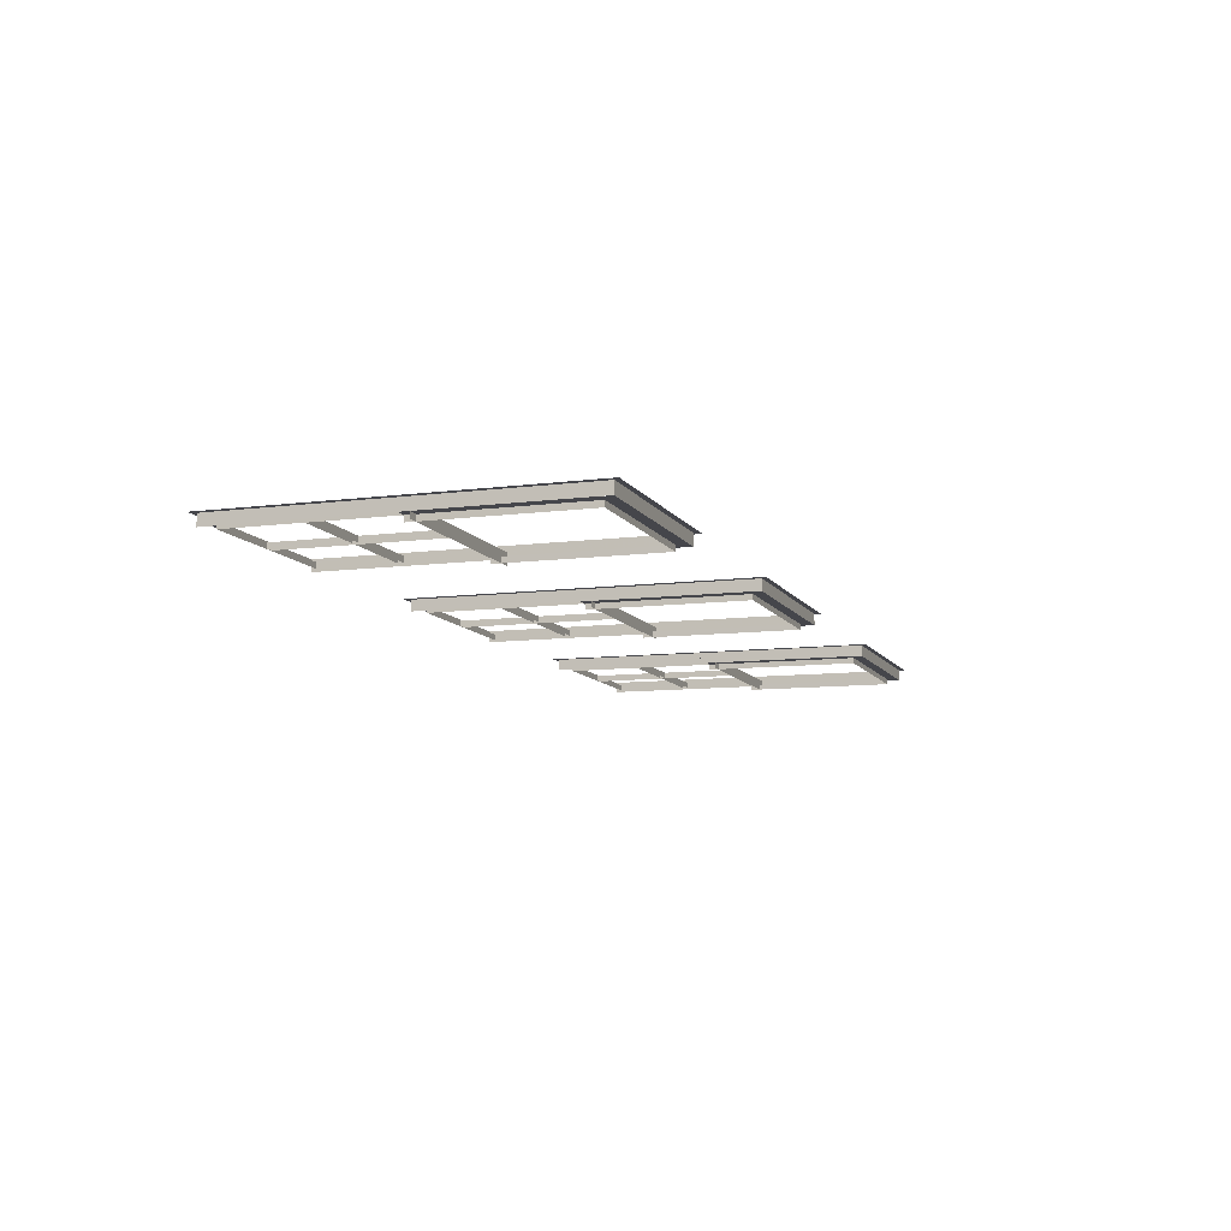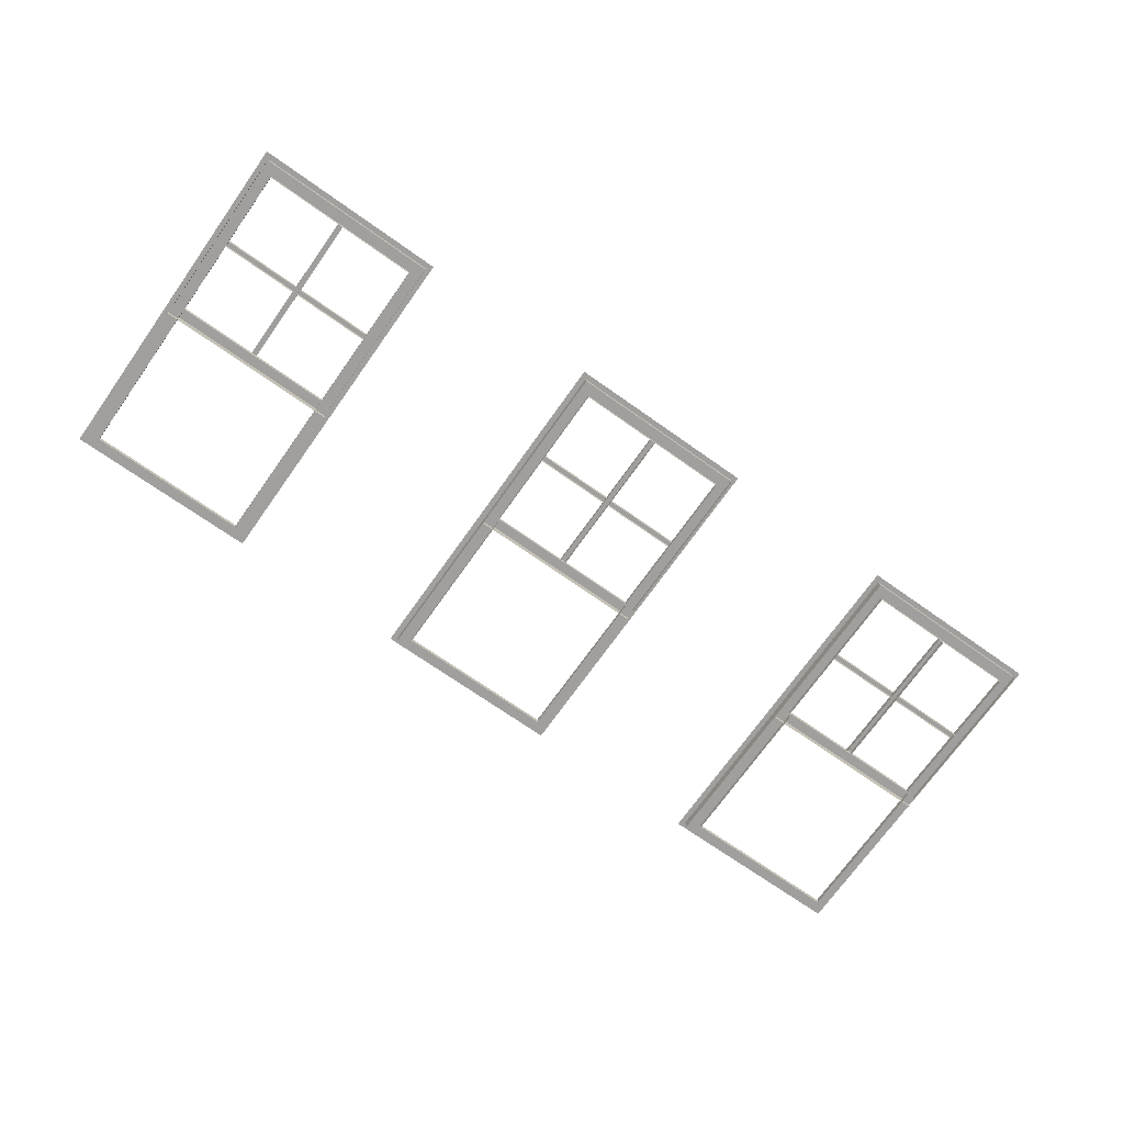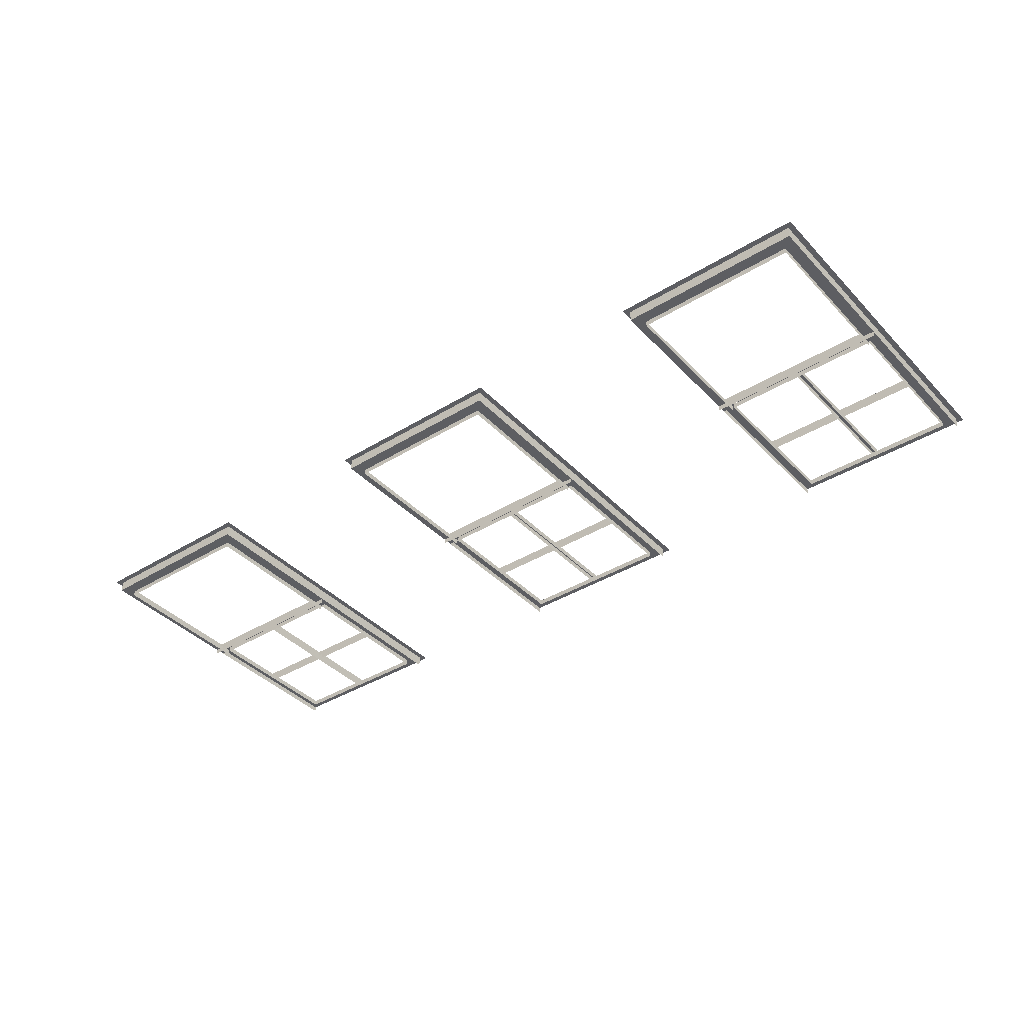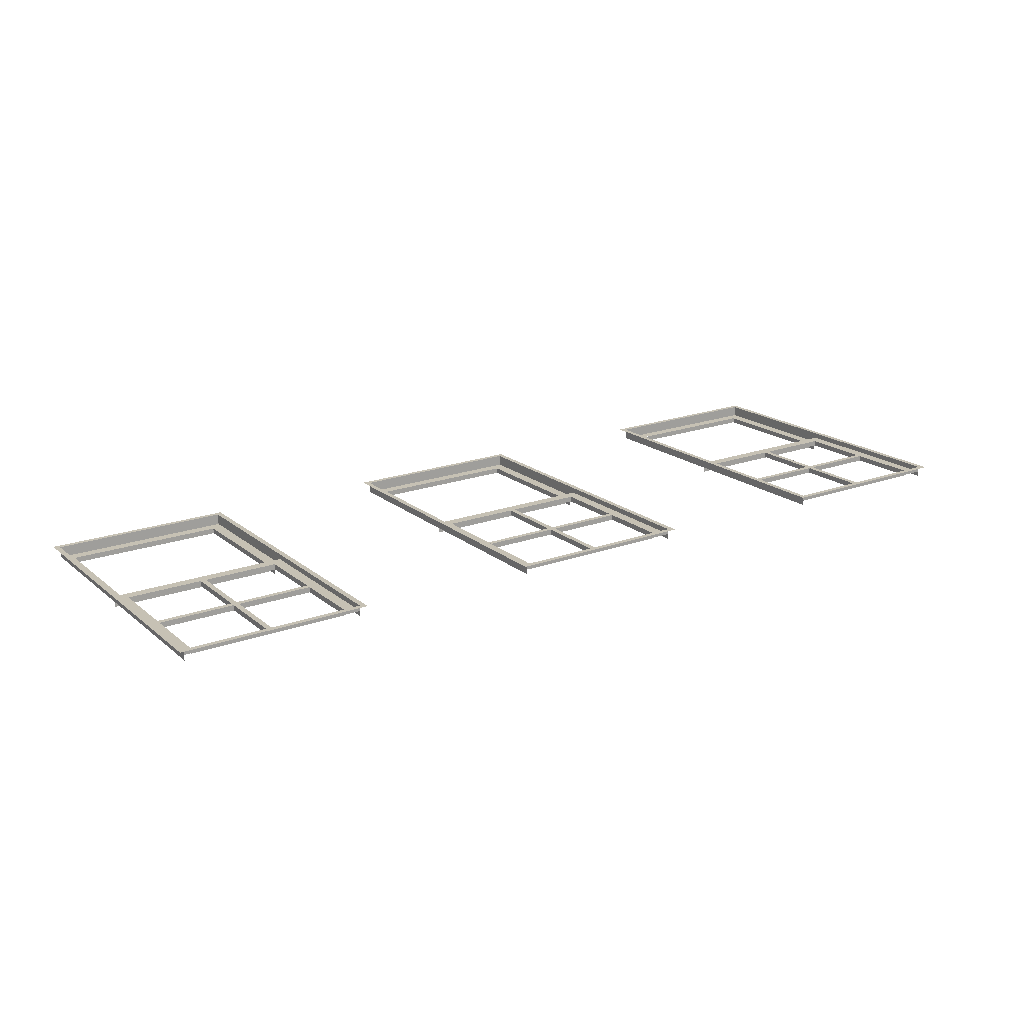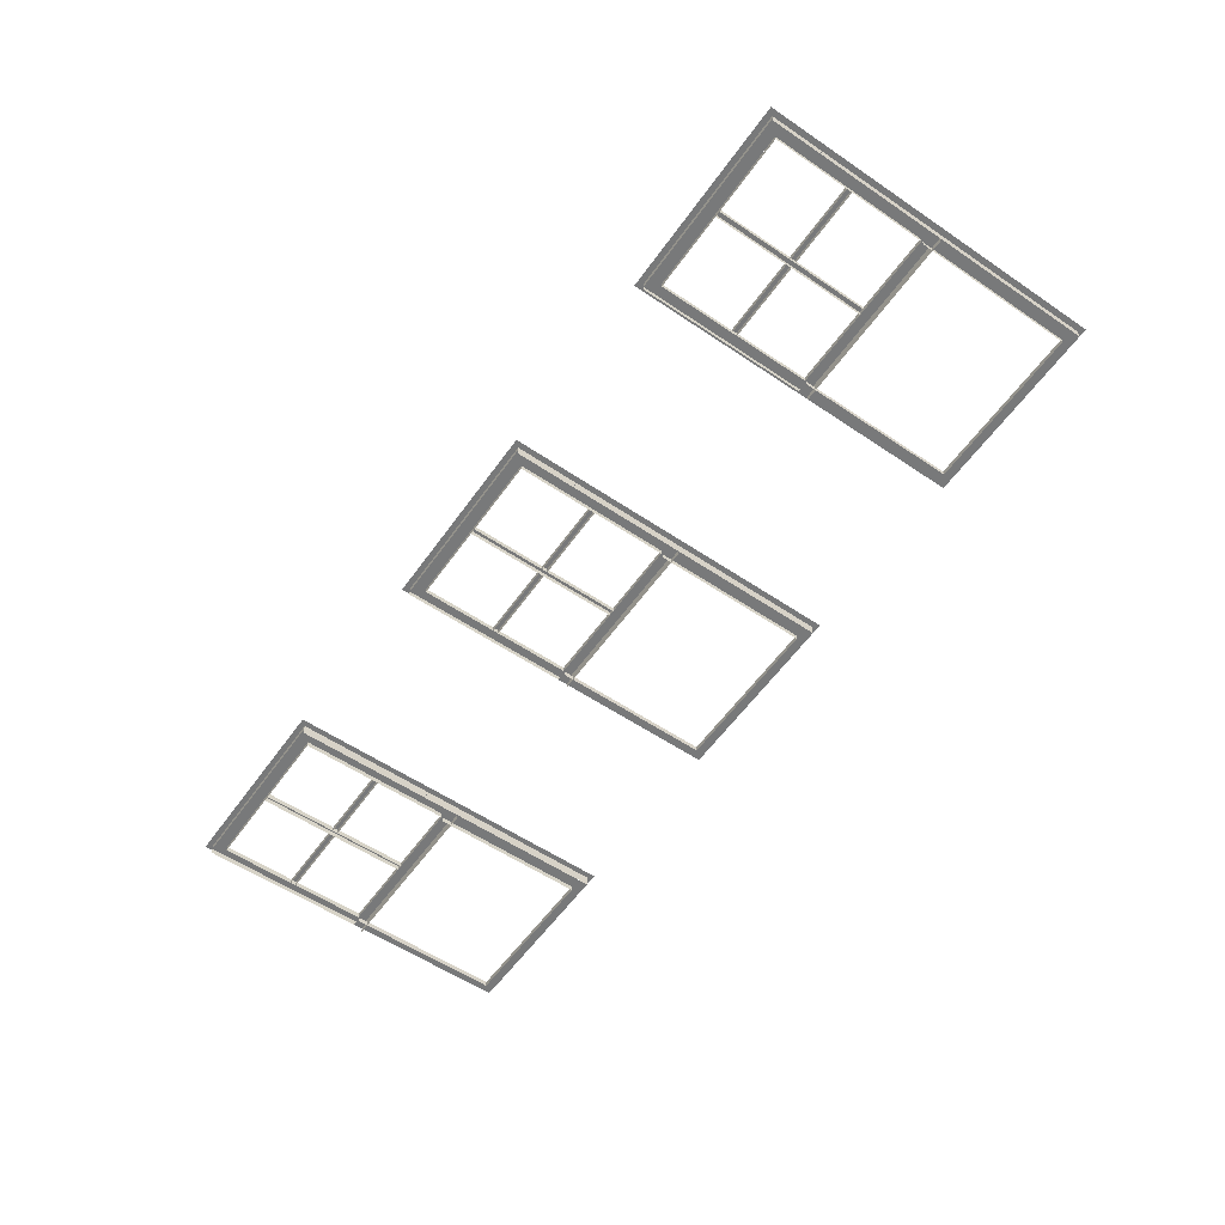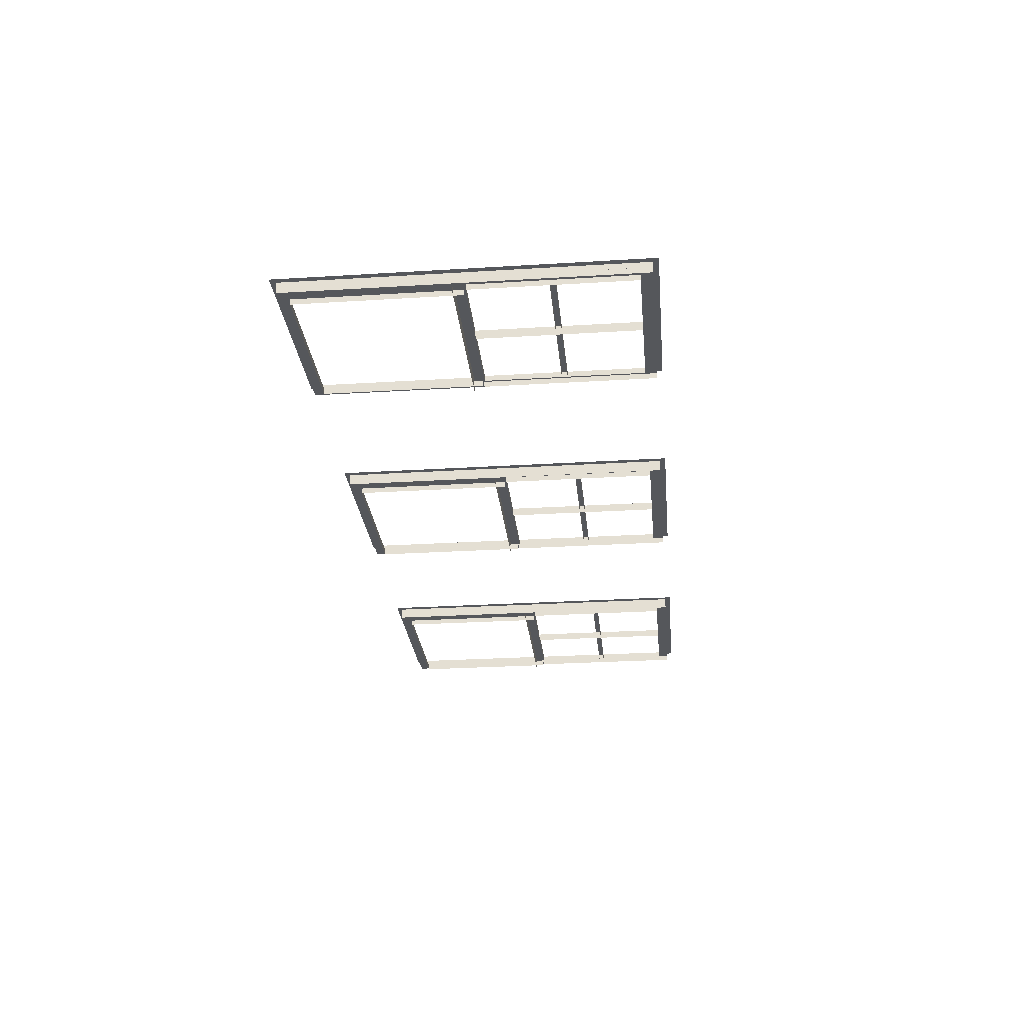
<metadata>
{"format":"obj","ext":"obj","renderer":"f3d","projection":"perspective","resolution":1024,"background":"white","views":[{"elev":-8.8,"azim":-70.0,"up":"+Z"},{"elev":-72.2,"azim":144.6,"up":"+Z"},{"elev":-39.7,"azim":38.5,"up":"+Z"},{"elev":18.0,"azim":147.1,"up":"+Z"},{"elev":-56.4,"azim":-125.3,"up":"+Z"},{"elev":-27.8,"azim":95.4,"up":"+Z"}]}
</metadata>
<code>
o fh3-windows-f2b-standard-1bed-frame
v 19.61 17.93 -161.3
v 19.61 17.93 -161.4
v 20.72 17.93 -161.4
v 20.72 17.93 -161.3
v 20.72 18.01 -161.3
v 20.72 18.01 -161.4
v 19.61 18.01 -161.4
v 19.61 18.01 -161.3
v 20.72 16.85 -161.3
v 20.72 19.09 -161.3
v 20.72 19.09 -161.4
v 20.72 16.85 -161.4
v 20.8 19.09 -161.3
v 20.8 16.85 -161.3
v 20.8 16.85 -161.4
v 20.8 19.09 -161.4
v 21.9 17.93 -161.4
v 20.8 17.93 -161.3
v 20.8 17.93 -161.4
v 21.9 17.93 -161.5
v 20.8 18.01 -161.3
v 21.9 18.01 -161.4
v 21.9 18.01 -161.5
v 20.8 18.01 -161.4
v 19.45 16.69 -161.3
v 22.06 16.69 -161.4
v 22.06 16.85 -161.4
v 19.45 16.85 -161.3
v 19.61 16.85 -161.3
v 21.9 16.85 -161.4
v 21.9 16.85 -161.5
v 19.61 16.85 -161.4
v 19.45 16.69 -161.5
v 22.06 16.69 -161.5
v 19.38 19.25 -161.2
v 22.14 19.25 -161.3
v 22.14 19.33 -161.3
v 19.38 19.33 -161.2
v 19.45 19.09 -161.3
v 22.06 19.09 -161.4
v 22.06 19.25 -161.4
v 19.45 19.25 -161.3
v 21.9 19.09 -161.4
v 19.61 19.09 -161.3
v 19.61 19.09 -161.4
v 21.9 19.09 -161.5
v 19.46 19.25 -161.2
v 22.06 19.25 -161.3
v 19.46 14.41 -161.2
v 19.45 14.41 -161.4
v 19.45 19.25 -161.4
v 19.38 14.41 -161.2
v 19.45 14.57 -161.4
v 19.61 14.57 -161.4
v 19.61 16.83 -161.4
v 19.45 16.83 -161.4
v 19.61 14.57 -161.5
v 19.61 16.83 -161.5
v 22.06 14.41 -161.3
v 22.06 14.41 -161.5
v 22.06 14.57 -161.5
v 21.9 14.57 -161.5
v 21.9 14.57 -161.5
v 19.38 14.33 -161.2
v 22.14 14.33 -161.3
v 22.14 14.41 -161.3
v 21.9 16.83 -161.5
v 21.9 16.83 -161.5
v 22.06 16.83 -161.5
v 22.06 19.25 -161.5
v 14.23 17.93 -161.2
v 14.23 17.93 -161.3
v 15.34 17.93 -161.3
v 15.34 17.93 -161.2
v 15.34 18.01 -161.2
v 15.34 18.01 -161.3
v 14.23 18.01 -161.3
v 14.23 18.01 -161.2
v 15.34 16.85 -161.2
v 15.34 19.09 -161.2
v 15.34 19.09 -161.3
v 15.34 16.85 -161.3
v 15.42 19.09 -161.2
v 15.42 16.85 -161.2
v 15.42 16.85 -161.3
v 15.42 19.09 -161.3
v 16.52 17.93 -161.2
v 15.42 17.93 -161.2
v 15.42 17.93 -161.3
v 16.52 17.93 -161.3
v 15.42 18.01 -161.2
v 16.52 18.01 -161.2
v 16.52 18.01 -161.3
v 15.42 18.01 -161.3
v 14.07 16.69 -161.2
v 16.68 16.69 -161.2
v 16.68 16.85 -161.2
v 14.07 16.85 -161.2
v 14.23 16.85 -161.2
v 16.52 16.85 -161.2
v 16.52 16.85 -161.3
v 14.23 16.85 -161.3
v 14.07 16.69 -161.3
v 16.68 16.69 -161.4
v 14 19.25 -161.1
v 16.76 19.25 -161.2
v 16.76 19.33 -161.2
v 14 19.33 -161.1
v 14.07 19.09 -161.2
v 16.68 19.09 -161.2
v 16.68 19.25 -161.2
v 14.07 19.25 -161.2
v 16.52 19.09 -161.2
v 14.23 19.09 -161.2
v 14.23 19.09 -161.3
v 16.52 19.09 -161.3
v 14.08 19.25 -161.1
v 16.68 19.25 -161.2
v 14.08 14.41 -161.1
v 14.07 14.41 -161.3
v 14.07 19.25 -161.3
v 14 14.41 -161.1
v 14.07 14.57 -161.3
v 14.23 14.57 -161.3
v 14.23 16.83 -161.3
v 14.07 16.83 -161.3
v 14.23 14.57 -161.3
v 14.23 16.83 -161.3
v 16.68 14.41 -161.2
v 16.68 14.41 -161.3
v 16.68 14.57 -161.3
v 16.52 14.57 -161.3
v 16.52 14.57 -161.4
v 14 14.33 -161.1
v 16.76 14.33 -161.2
v 16.76 14.41 -161.2
v 16.52 16.83 -161.3
v 16.52 16.83 -161.4
v 16.68 16.83 -161.3
v 16.68 19.25 -161.3
v 8.854 17.93 -161
v 8.852 17.93 -161.1
v 9.956 17.93 -161.2
v 9.958 17.93 -161.1
v 9.958 18.01 -161.1
v 9.956 18.01 -161.2
v 8.852 18.01 -161.1
v 8.854 18.01 -161
v 9.958 16.85 -161.1
v 9.958 19.09 -161.1
v 9.956 19.09 -161.2
v 9.956 16.85 -161.2
v 10.04 19.09 -161.1
v 10.04 16.85 -161.1
v 10.04 16.85 -161.2
v 10.04 19.09 -161.2
v 11.14 17.93 -161.1
v 10.04 17.93 -161.1
v 10.04 17.93 -161.2
v 11.14 17.93 -161.2
v 10.04 18.01 -161.1
v 11.14 18.01 -161.1
v 11.14 18.01 -161.2
v 10.04 18.01 -161.2
v 8.694 16.69 -161
v 11.3 16.69 -161.1
v 11.3 16.85 -161.1
v 8.694 16.85 -161
v 8.854 16.85 -161
v 11.14 16.85 -161.1
v 11.14 16.85 -161.2
v 8.852 16.85 -161.1
v 8.69 16.69 -161.2
v 11.3 16.69 -161.3
v 8.616 19.25 -161
v 11.38 19.25 -161
v 11.38 19.33 -161
v 8.616 19.33 -161
v 8.694 19.09 -161
v 11.3 19.09 -161.1
v 11.3 19.25 -161.1
v 8.694 19.25 -161
v 11.14 19.09 -161.1
v 8.854 19.09 -161
v 8.852 19.09 -161.1
v 11.14 19.09 -161.2
v 8.696 19.25 -161
v 11.3 19.25 -161
v 8.696 14.41 -161
v 8.692 14.41 -161.1
v 8.692 19.25 -161.1
v 8.616 14.41 -161
v 8.692 14.57 -161.1
v 8.852 14.57 -161.1
v 8.852 16.83 -161.1
v 8.692 16.83 -161.1
v 8.85 14.57 -161.2
v 8.85 16.83 -161.2
v 11.3 14.41 -161
v 11.3 14.41 -161.2
v 11.3 14.57 -161.2
v 11.14 14.57 -161.2
v 11.14 14.57 -161.3
v 8.616 14.33 -161
v 11.38 14.33 -161
v 11.38 14.41 -161
v 11.14 16.83 -161.2
v 11.14 16.83 -161.3
v 11.3 16.83 -161.2
v 11.3 19.25 -161.2
f 1 2 3 4
f 5 6 7 8
f 1 4 5 8
f 9 10 11 12
f 13 14 15 16
f 9 14 13 10
f 17 18 19 20
f 21 22 23 24
f 17 22 21 18
f 25 26 27 28
f 29 30 31 32
f 25 33 34 26
f 35 36 37 38
f 39 40 41 42
f 43 44 45 46
f 47 42 41 48
f 49 50 51 47
f 52 49 47 35
f 53 54 55 56
f 55 54 57 58
f 44 29 32 45
f 28 29 44 39
f 59 60 50 49
f 50 60 61 53
f 54 62 63 57
f 64 65 66 52
f 27 40 43 30
f 30 43 46 31
f 62 67 68 63
f 61 69 67 62
f 66 36 48 59
f 48 70 60 59
f 71 72 73 74
f 75 76 77 78
f 71 74 75 78
f 79 80 81 82
f 83 84 85 86
f 79 84 83 80
f 87 88 89 90
f 91 92 93 94
f 87 92 91 88
f 95 96 97 98
f 99 100 101 102
f 95 103 104 96
f 105 106 107 108
f 109 110 111 112
f 113 114 115 116
f 117 112 111 118
f 119 120 121 117
f 122 119 117 105
f 123 124 125 126
f 125 124 127 128
f 114 99 102 115
f 98 99 114 109
f 129 130 120 119
f 120 130 131 123
f 124 132 133 127
f 134 135 136 122
f 97 110 113 100
f 100 113 116 101
f 132 137 138 133
f 131 139 137 132
f 136 106 118 129
f 118 140 130 129
f 141 142 143 144
f 145 146 147 148
f 141 144 145 148
f 149 150 151 152
f 153 154 155 156
f 149 154 153 150
f 157 158 159 160
f 161 162 163 164
f 157 162 161 158
f 165 166 167 168
f 169 170 171 172
f 165 173 174 166
f 175 176 177 178
f 179 180 181 182
f 183 184 185 186
f 187 182 181 188
f 189 190 191 187
f 192 189 187 175
f 193 194 195 196
f 195 194 197 198
f 184 169 172 185
f 168 169 184 179
f 199 200 190 189
f 190 200 201 193
f 194 202 203 197
f 204 205 206 192
f 167 180 183 170
f 170 183 186 171
f 202 207 208 203
f 201 209 207 202
f 206 176 188 199
f 188 210 200 199

</code>
